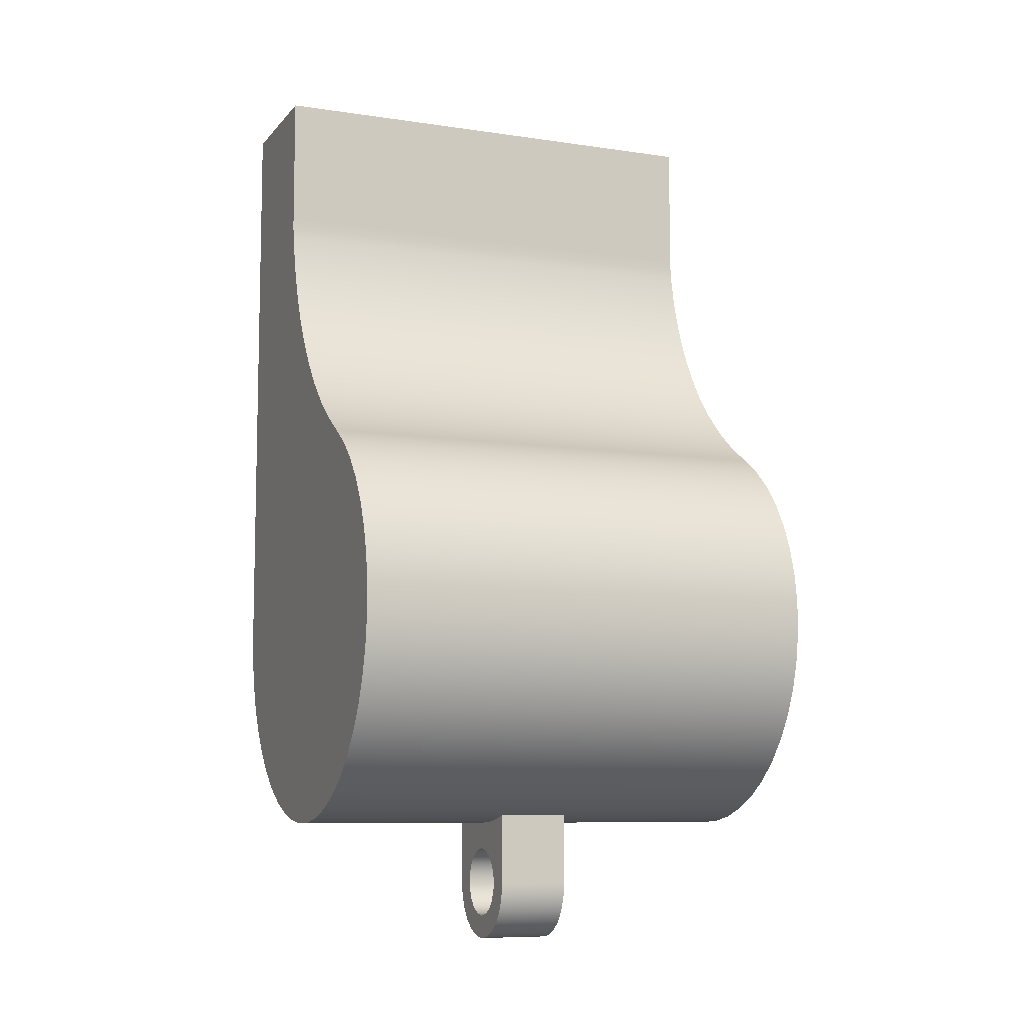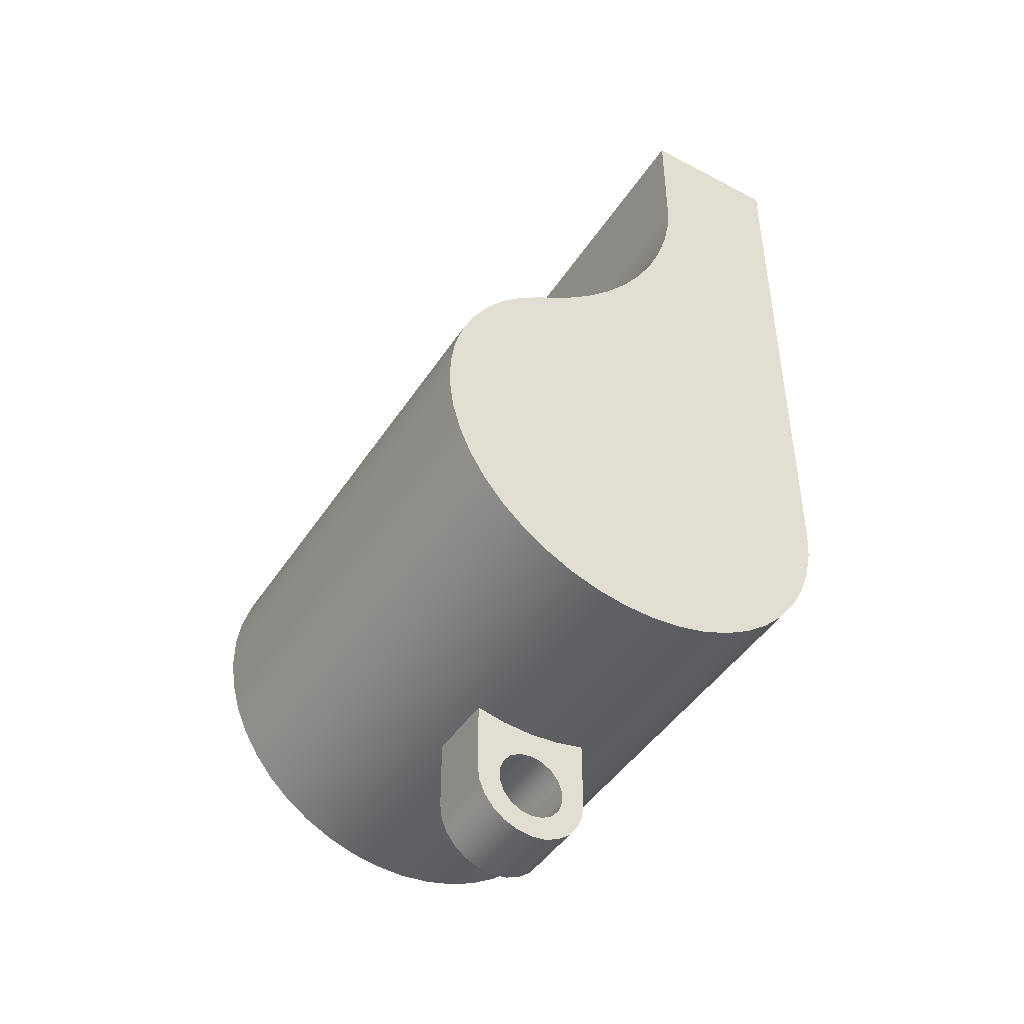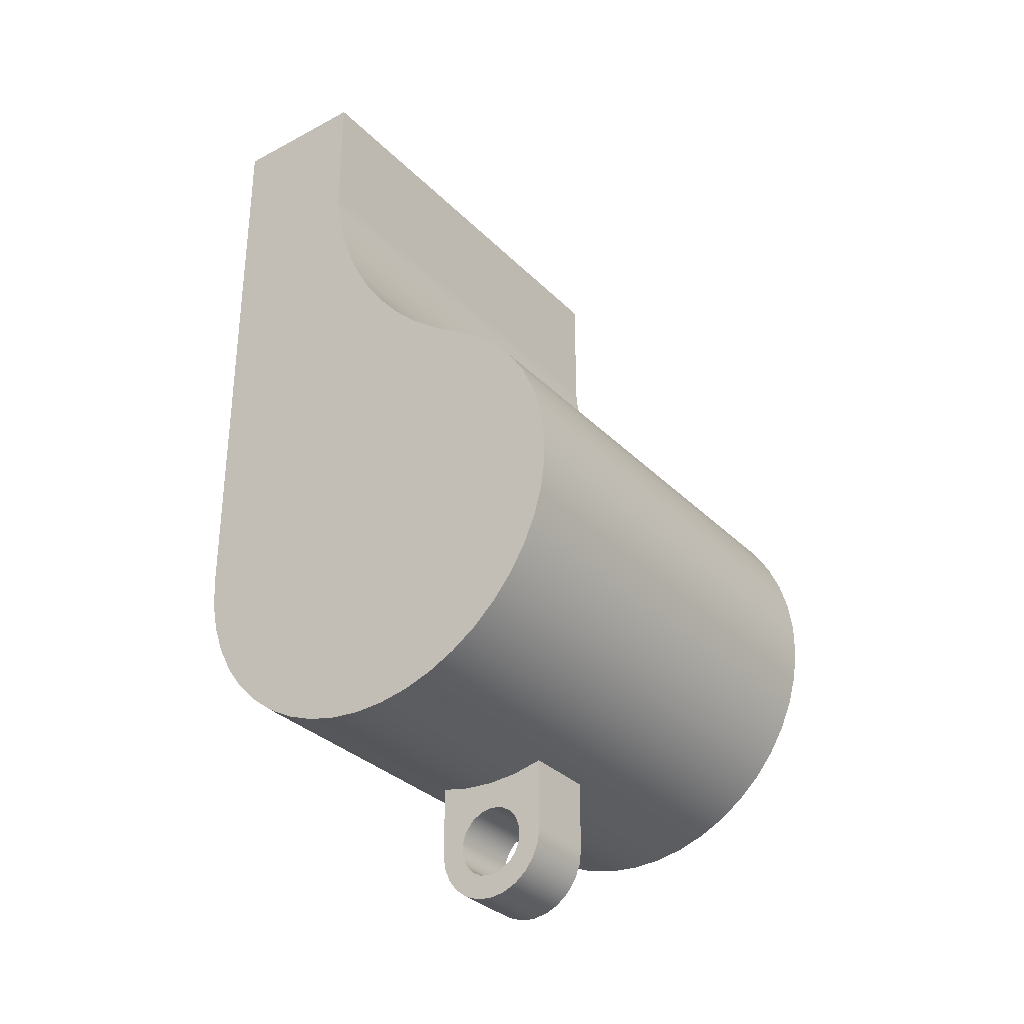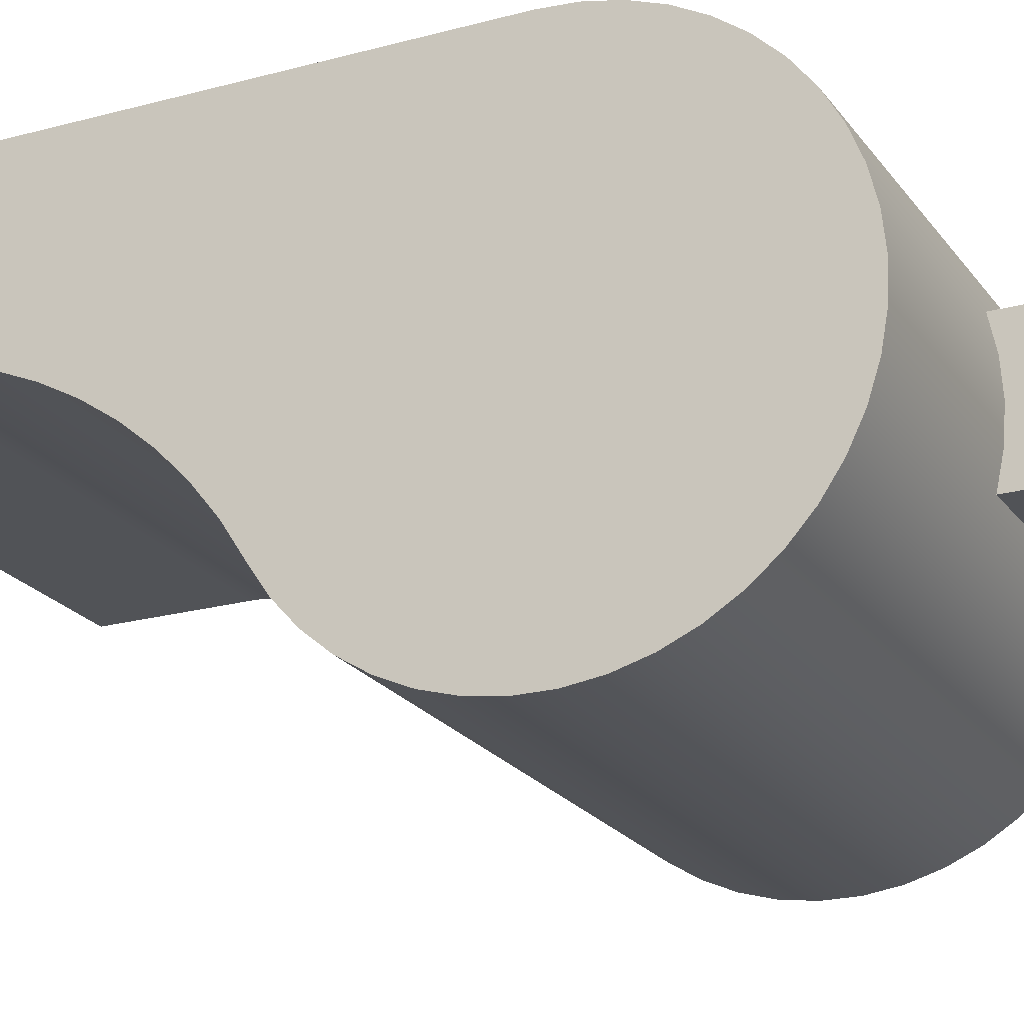
<metadata>
{"format":"obj","ext":"obj","renderer":"f3d","projection":"perspective","resolution":1024,"background":"white","views":[{"elev":-8.5,"azim":157.8,"up":"+Y"},{"elev":-45.6,"azim":-121.3,"up":"+Y"},{"elev":-32.5,"azim":126.5,"up":"+Y"},{"elev":-21.7,"azim":-64.2,"up":"+Z"}]}
</metadata>
<code>
v 0.15 -1.315 2.895e-16
v 0.15 -1.306 0.0513
v 0.15 -1.279 0.09642
v 0.15 -1.24 0.1299
v 0.15 -1.191 0.1477
v 0.15 -1.139 0.1477
v 0.15 -1.09 0.1299
v 0.15 -1.05 0.09642
v 0.15 -1.024 0.0513
v 0.15 -1.015 3.079e-16
v 0.15 -1.024 -0.0513
v 0.15 -1.05 -0.09642
v 0.15 -1.09 -0.1299
v 0.15 -1.139 -0.1477
v 0.15 -1.191 -0.1477
v 0.15 -1.24 -0.1299
v 0.15 -1.279 -0.09642
v 0.15 -1.306 -0.0513
v 0.15 -0.8646 0.25
v 0.15 -1.165 0.25
v 0.15 -1.229 0.2415
v 0.15 -1.29 0.2165
v 0.15 -1.341 0.1768
v 0.15 -1.381 0.125
v 0.15 -1.406 0.0647
v 0.15 -1.415 3.232e-16
v 0.15 -1.406 -0.0647
v 0.15 -1.381 -0.125
v 0.15 -1.341 -0.1768
v 0.15 -1.29 -0.2165
v 0.15 -1.229 -0.2415
v 0.15 -1.165 -0.25
v 0.15 -0.8646 -0.25
v 0.15 -0.8911 -0.1262
v 0.15 -0.9 1.102e-16
v 0.15 -0.8911 0.1262
v 0.15 -1.315 2.895e-16
v 0.15 -1.306 -0.0513
v 0.15 -1.279 -0.09642
v 0.15 -1.24 -0.1299
v 0.15 -1.191 -0.1477
v 0.15 -1.139 -0.1477
v 0.15 -1.09 -0.1299
v 0.15 -1.05 -0.09642
v 0.15 -1.024 -0.0513
v 0.15 -1.015 3.079e-16
v 0.15 -1.024 0.0513
v 0.15 -1.05 0.09642
v 0.15 -1.09 0.1299
v 0.15 -1.139 0.1477
v 0.15 -1.191 0.1477
v 0.15 -1.24 0.1299
v 0.15 -1.279 0.09642
v 0.15 -1.306 0.0513
v -0.15 -1.315 2.895e-16
v -0.15 -1.306 0.0513
v -0.15 -1.279 0.09642
v -0.15 -1.24 0.1299
v -0.15 -1.191 0.1477
v -0.15 -1.139 0.1477
v -0.15 -1.09 0.1299
v -0.15 -1.05 0.09642
v -0.15 -1.024 0.0513
v -0.15 -1.015 3.079e-16
v -0.15 -1.024 -0.0513
v -0.15 -1.05 -0.09642
v -0.15 -1.09 -0.1299
v -0.15 -1.139 -0.1477
v -0.15 -1.191 -0.1477
v -0.15 -1.24 -0.1299
v -0.15 -1.279 -0.09642
v -0.15 -1.306 -0.0513
v -0.15 -1.315 2.895e-16
v 0.15 -1.315 2.895e-16
v 0.15 -1.165 0.25
v -0.15 -1.165 0.25
v -0.15 -1.229 0.2415
v -0.15 -1.29 0.2165
v -0.15 -1.341 0.1768
v -0.15 -1.381 0.125
v -0.15 -1.406 0.0647
v -0.15 -1.415 3.232e-16
v -0.15 -1.406 -0.0647
v -0.15 -1.381 -0.125
v -0.15 -1.341 -0.1768
v -0.15 -1.29 -0.2165
v -0.15 -1.229 -0.2415
v -0.15 -1.165 -0.25
v 0.15 -1.165 -0.25
v 0.15 -1.229 -0.2415
v 0.15 -1.29 -0.2165
v 0.15 -1.341 -0.1768
v 0.15 -1.381 -0.125
v 0.15 -1.406 -0.0647
v 0.15 -1.415 3.232e-16
v 0.15 -1.406 0.0647
v 0.15 -1.381 0.125
v 0.15 -1.341 0.1768
v 0.15 -1.29 0.2165
v 0.15 -1.229 0.2415
v 0.15 -1.165 -0.25
v -0.15 -1.165 -0.25
v -0.15 -0.8646 -0.25
v 0.15 -0.8646 -0.25
v 0.15 -0.8646 0.25
v -0.15 -0.8646 0.25
v -0.15 -1.165 0.25
v 0.15 -1.165 0.25
v -0.15 -1.315 2.895e-16
v -0.15 -1.306 -0.0513
v -0.15 -1.279 -0.09642
v -0.15 -1.24 -0.1299
v -0.15 -1.191 -0.1477
v -0.15 -1.139 -0.1477
v -0.15 -1.09 -0.1299
v -0.15 -1.05 -0.09642
v -0.15 -1.024 -0.0513
v -0.15 -1.015 3.079e-16
v -0.15 -1.024 0.0513
v -0.15 -1.05 0.09642
v -0.15 -1.09 0.1299
v -0.15 -1.139 0.1477
v -0.15 -1.191 0.1477
v -0.15 -1.24 0.1299
v -0.15 -1.279 0.09642
v -0.15 -1.306 0.0513
v -0.15 -1.165 0.25
v -0.15 -0.8646 0.25
v -0.15 -0.8911 0.1262
v -0.15 -0.9 -1.102e-16
v -0.15 -0.8911 -0.1262
v -0.15 -0.8646 -0.25
v -0.15 -1.165 -0.25
v -0.15 -1.229 -0.2415
v -0.15 -1.29 -0.2165
v -0.15 -1.341 -0.1768
v -0.15 -1.381 -0.125
v -0.15 -1.406 -0.0647
v -0.15 -1.415 3.232e-16
v -0.15 -1.406 0.0647
v -0.15 -1.381 0.125
v -0.15 -1.341 0.1768
v -0.15 -1.29 0.2165
v -0.15 -1.229 0.2415
v -1 0.7819 -0.4457
v -1 0.7121 -0.5503
v -1 0.6285 -0.6442
v -1 0.5326 -0.7255
v -1 0.4263 -0.7926
v -1 0.3117 -0.8443
v -1 0.191 -0.8795
v -1 0.06657 -0.8975
v -1 -0.05916 -0.8981
v -1 -0.1837 -0.881
v -1 -0.3047 -0.8468
v -1 -0.4198 -0.7961
v -1 -0.5266 -0.7299
v -1 -0.6232 -0.6494
v -1 -0.7076 -0.5562
v -1 -0.7782 -0.4521
v -1 -0.8336 -0.3393
v -1 -0.8727 -0.2198
v -1 -0.8949 -0.09605
v -1 -0.8995 0.02959
v -1 -0.8866 0.1547
v -1 -0.8564 0.2767
v -1 -0.8095 0.3933
v -1 -0.7468 0.5023
v -1 -0.6695 0.6015
v -1 -0.5791 0.6889
v -1 -0.4775 0.7629
v -1 -0.3665 0.822
v -1 -0.2484 0.865
v -1 -0.1254 0.8912
v -1 0 0.9
v -1 2.5 0.9
v -1 2.5 0.3
v -1 1.942 0.3
v -1 1.91 0.2991
v -1 1.878 0.2966
v -1 1.846 0.2924
v -1 1.701 0.2614
v -1 1.559 0.2163
v -1 1.423 0.1573
v -1 1.293 0.08504
v -1 1.17 0.0002756
v -1 1.057 -0.09618
v -1 0.9539 -0.2034
v -1 0.8619 -0.3203
v -1 0 0.9
v 1 0 0.9
v 1 2.5 0.9
v -1 2.5 0.9
v -1 2.5 0.9
v 1 2.5 0.9
v 1 2.5 0.3
v -1 2.5 0.3
v -1 2.5 0.3
v 1 2.5 0.3
v 1 1.942 0.3
v -1 1.942 0.3
v -1 1.942 0.3
v 1 1.942 0.3
v 1 1.91 0.2991
v 1 1.878 0.2966
v 1 1.846 0.2924
v -1 1.846 0.2924
v -1 1.878 0.2966
v -1 1.91 0.2991
v -1 1.846 0.2924
v 1 1.846 0.2924
v 1 1.701 0.2614
v 1 1.559 0.2163
v 1 1.423 0.1573
v 1 1.293 0.08504
v 1 1.17 0.0002756
v 1 1.057 -0.09618
v 1 0.9539 -0.2034
v 1 0.8619 -0.3203
v 1 0.7819 -0.4457
v -1 0.7819 -0.4457
v -1 0.8619 -0.3203
v -1 0.9539 -0.2034
v -1 1.057 -0.09618
v -1 1.17 0.0002756
v -1 1.293 0.08504
v -1 1.423 0.1573
v -1 1.559 0.2163
v -1 1.701 0.2614
v 0.15 -0.8646 0.25
v 0.15 -0.8911 0.1262
v 0.15 -0.9 1.102e-16
v 0.15 -0.8911 -0.1262
v 0.15 -0.8646 -0.25
v -0.15 -0.8646 -0.25
v -0.15 -0.8911 -0.1262
v -0.15 -0.9 -1.102e-16
v -0.15 -0.8911 0.1262
v -0.15 -0.8646 0.25
v -1 0.7819 -0.4457
v 1 0.7819 -0.4457
v 1 0.7121 -0.5503
v 1 0.6285 -0.6442
v 1 0.5326 -0.7255
v 1 0.4263 -0.7926
v 1 0.3117 -0.8443
v 1 0.191 -0.8795
v 1 0.06657 -0.8975
v 1 -0.05916 -0.8981
v 1 -0.1837 -0.881
v 1 -0.3047 -0.8468
v 1 -0.4198 -0.7961
v 1 -0.5266 -0.7299
v 1 -0.6232 -0.6494
v 1 -0.7076 -0.5562
v 1 -0.7782 -0.4521
v 1 -0.8336 -0.3393
v 1 -0.8727 -0.2198
v 1 -0.8949 -0.09605
v 1 -0.8995 0.02959
v 1 -0.8866 0.1547
v 1 -0.8564 0.2767
v 1 -0.8095 0.3933
v 1 -0.7468 0.5023
v 1 -0.6695 0.6015
v 1 -0.5791 0.6889
v 1 -0.4775 0.7629
v 1 -0.3665 0.822
v 1 -0.2484 0.865
v 1 -0.1254 0.8912
v 1 0 0.9
v -1 0 0.9
v -1 -0.1254 0.8912
v -1 -0.2484 0.865
v -1 -0.3665 0.822
v -1 -0.4775 0.7629
v -1 -0.5791 0.6889
v -1 -0.6695 0.6015
v -1 -0.7468 0.5023
v -1 -0.8095 0.3933
v -1 -0.8564 0.2767
v -1 -0.8866 0.1547
v -1 -0.8995 0.02959
v -1 -0.8949 -0.09605
v -1 -0.8727 -0.2198
v -1 -0.8336 -0.3393
v -1 -0.7782 -0.4521
v -1 -0.7076 -0.5562
v -1 -0.6232 -0.6494
v -1 -0.5266 -0.7299
v -1 -0.4198 -0.7961
v -1 -0.3047 -0.8468
v -1 -0.1837 -0.881
v -1 -0.05916 -0.8981
v -1 0.06657 -0.8975
v -1 0.191 -0.8795
v -1 0.3117 -0.8443
v -1 0.4263 -0.7926
v -1 0.5326 -0.7255
v -1 0.6285 -0.6442
v -1 0.7121 -0.5503
v 1 0 0.9
v 1 -0.1254 0.8912
v 1 -0.2484 0.865
v 1 -0.3665 0.822
v 1 -0.4775 0.7629
v 1 -0.5791 0.6889
v 1 -0.6695 0.6015
v 1 -0.7468 0.5023
v 1 -0.8095 0.3933
v 1 -0.8564 0.2767
v 1 -0.8866 0.1547
v 1 -0.8995 0.02959
v 1 -0.8949 -0.09605
v 1 -0.8727 -0.2198
v 1 -0.8336 -0.3393
v 1 -0.7782 -0.4521
v 1 -0.7076 -0.5562
v 1 -0.6232 -0.6494
v 1 -0.5266 -0.7299
v 1 -0.4198 -0.7961
v 1 -0.3047 -0.8468
v 1 -0.1837 -0.881
v 1 -0.05916 -0.8981
v 1 0.06657 -0.8975
v 1 0.191 -0.8795
v 1 0.3117 -0.8443
v 1 0.4263 -0.7926
v 1 0.5326 -0.7255
v 1 0.6285 -0.6442
v 1 0.7121 -0.5503
v 1 0.7819 -0.4457
v 1 0.8619 -0.3203
v 1 0.9539 -0.2034
v 1 1.057 -0.09618
v 1 1.17 0.0002756
v 1 1.293 0.08504
v 1 1.423 0.1573
v 1 1.559 0.2163
v 1 1.701 0.2614
v 1 1.846 0.2924
v 1 1.878 0.2966
v 1 1.91 0.2991
v 1 1.942 0.3
v 1 2.5 0.3
v 1 2.5 0.9
g 2105c0be-e33a-11ea-8c9f-54bf646e7e1f
f 2 25 1
f 1 25 26
f 1 26 27
f 25 2 24
f 24 2 3
f 24 3 23
f 23 3 4
f 23 4 22
f 22 4 21
f 21 4 5
f 21 5 20
f 20 5 6
f 20 6 7
f 20 7 19
f 19 7 8
f 19 8 36
f 36 8 9
f 36 9 35
f 35 9 10
f 35 10 11
f 35 11 34
f 34 11 12
f 34 12 33
f 33 12 13
f 33 13 32
f 32 13 14
f 32 14 15
f 32 15 31
f 31 15 16
f 31 16 30
f 30 16 29
f 29 16 17
f 29 17 28
f 28 17 18
f 28 18 27
f 27 18 1
g 21060ed8-e33a-11ea-963c-54bf646e7e1f
f 38 72 37
f 37 72 73
f 74 55 54
f 54 55 56
f 54 56 53
f 53 56 57
f 53 57 52
f 52 57 58
f 52 58 51
f 51 58 59
f 51 59 50
f 50 59 60
f 50 60 49
f 49 60 61
f 49 61 48
f 48 61 62
f 48 62 47
f 47 62 63
f 47 63 46
f 46 63 64
f 46 64 45
f 45 64 65
f 45 65 44
f 44 65 66
f 44 66 43
f 43 66 67
f 43 67 42
f 42 67 68
f 42 68 41
f 41 68 69
f 41 69 40
f 40 69 70
f 40 70 39
f 39 70 71
f 39 71 38
f 38 71 72
g 21068406-e33a-11ea-9d76-54bf646e7e1f
f 75 76 100
f 100 76 77
f 100 77 99
f 99 77 78
f 99 78 98
f 98 78 79
f 98 79 97
f 97 79 80
f 97 80 96
f 96 80 81
f 96 81 95
f 95 81 82
f 95 82 94
f 94 82 83
f 94 83 93
f 93 83 84
f 93 84 92
f 92 84 85
f 92 85 91
f 91 85 86
f 91 86 90
f 90 86 87
f 90 87 89
f 89 87 88
g 2106d226-e33a-11ea-a20c-54bf646e7e1f
f 102 103 101
f 101 103 104
g 21072042-e33a-11ea-ab1f-54bf646e7e1f
f 106 107 105
f 105 107 108
g 2107955e-e33a-11ea-b237-54bf646e7e1f
f 110 138 109
f 109 138 139
f 109 139 140
f 138 110 137
f 137 110 111
f 137 111 136
f 136 111 112
f 136 112 135
f 135 112 134
f 134 112 113
f 134 113 133
f 133 113 114
f 133 114 115
f 133 115 132
f 132 115 116
f 132 116 131
f 131 116 117
f 131 117 130
f 130 117 118
f 130 118 119
f 130 119 129
f 129 119 120
f 129 120 128
f 128 120 121
f 128 121 127
f 127 121 122
f 127 122 123
f 127 123 144
f 144 123 124
f 144 124 143
f 143 124 142
f 142 124 125
f 142 125 141
f 141 125 126
f 141 126 140
f 140 126 109
g 20d64d0c-e33a-11ea-87c4-54bf646e7e1f
f 146 160 145
f 145 160 161
f 145 161 189
f 189 161 162
f 189 162 163
f 160 146 159
f 159 146 147
f 159 147 158
f 158 147 148
f 158 148 157
f 157 148 149
f 157 149 156
f 156 149 150
f 156 150 155
f 155 150 151
f 155 151 154
f 154 151 152
f 154 152 153
f 189 163 188
f 188 163 164
f 188 164 165
f 188 165 187
f 187 165 166
f 187 166 167
f 167 168 187
f 187 168 186
f 186 168 169
f 186 169 175
f 175 169 170
f 175 170 171
f 171 172 175
f 175 172 173
f 175 173 174
f 176 182 175
f 175 182 183
f 175 183 184
f 177 178 176
f 176 178 179
f 176 179 180
f 180 181 176
f 176 181 182
f 184 185 175
f 175 185 186
g 20d6741c-e33a-11ea-87ce-54bf646e7e1f
f 191 192 190
f 190 192 193
g 20d69b2c-e33a-11ea-aa93-54bf646e7e1f
f 195 196 194
f 194 196 197
g 20d6c22e-e33a-11ea-8d53-54bf646e7e1f
f 199 200 198
f 198 200 201
g 20d6e94a-e33a-11ea-9a91-54bf646e7e1f
f 202 203 209
f 209 203 204
f 209 204 208
f 208 204 205
f 208 205 207
f 207 205 206
g 20d7105c-e33a-11ea-9596-54bf646e7e1f
f 210 211 229
f 229 211 212
f 229 212 213
f 229 213 228
f 228 213 214
f 228 214 227
f 227 214 215
f 227 215 226
f 226 215 216
f 226 216 225
f 225 216 217
f 225 217 224
f 224 217 218
f 224 218 223
f 223 218 219
f 223 219 222
f 222 219 221
f 221 219 220
g 20d75e70-e33a-11ea-a63f-54bf646e7e1f
f 231 261 230
f 230 261 262
f 230 262 281
f 281 262 280
f 280 262 263
f 280 263 279
f 279 263 264
f 279 264 278
f 278 264 265
f 278 265 277
f 277 265 266
f 277 266 276
f 276 266 267
f 276 267 275
f 275 267 268
f 275 268 274
f 274 268 269
f 274 269 273
f 273 269 270
f 273 270 272
f 272 270 271
f 261 231 260
f 260 231 232
f 260 232 259
f 259 232 233
f 259 233 258
f 258 233 234
f 258 234 257
f 257 234 235
f 257 235 286
f 286 235 285
f 285 235 236
f 285 236 284
f 284 236 237
f 284 237 283
f 283 237 238
f 283 238 282
f 282 238 239
f 282 239 281
f 281 239 230
f 240 241 301
f 301 241 242
f 301 242 300
f 300 242 243
f 300 243 299
f 299 243 244
f 299 244 298
f 298 244 245
f 298 245 297
f 297 245 246
f 297 246 296
f 296 246 247
f 296 247 295
f 295 247 248
f 295 248 294
f 294 248 249
f 294 249 293
f 293 249 250
f 293 250 292
f 292 250 251
f 292 251 291
f 291 251 252
f 291 252 290
f 290 252 253
f 290 253 289
f 289 253 254
f 289 254 288
f 288 254 255
f 288 255 287
f 287 255 256
f 287 256 286
f 286 256 257
g 20d7aca4-e33a-11ea-91e1-54bf646e7e1f
f 303 304 302
f 302 304 305
f 302 305 306
f 306 307 302
f 302 307 308
f 302 308 336
f 336 308 309
f 336 309 335
f 335 309 310
f 335 310 311
f 311 312 335
f 335 312 334
f 334 312 313
f 334 313 314
f 334 314 333
f 333 314 315
f 333 315 316
f 333 316 332
f 332 316 317
f 332 317 331
f 331 317 318
f 331 318 330
f 330 318 319
f 330 319 329
f 329 319 320
f 329 320 328
f 328 320 321
f 328 321 327
f 327 321 322
f 327 322 326
f 326 322 323
f 326 323 325
f 325 323 324
f 336 337 302
f 302 337 338
f 302 338 339
f 339 340 302
f 302 340 346
f 346 340 341
f 346 341 342
f 342 343 346
f 346 343 344
f 346 344 345

</code>
